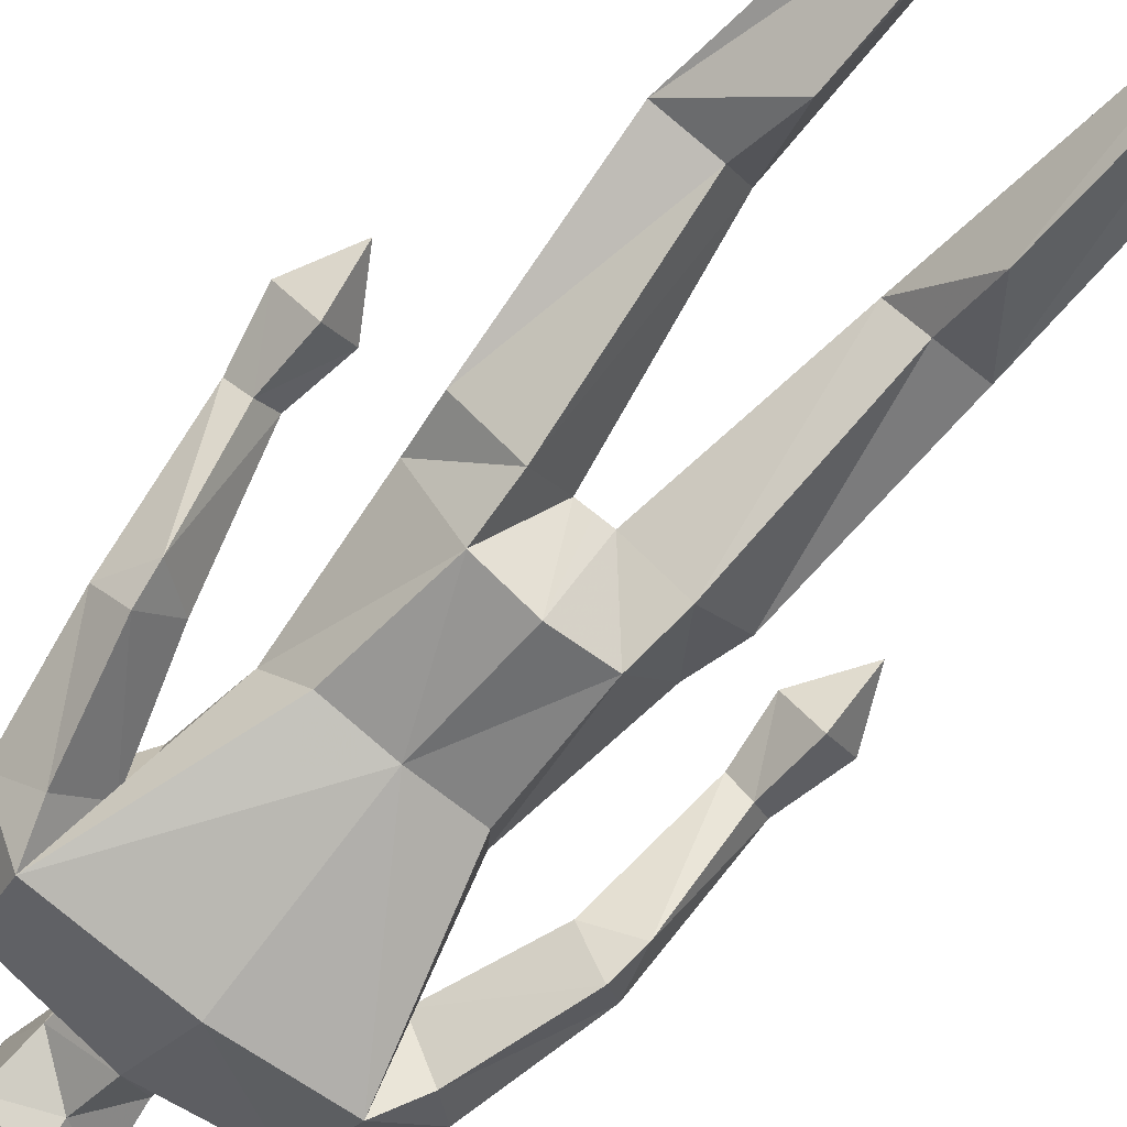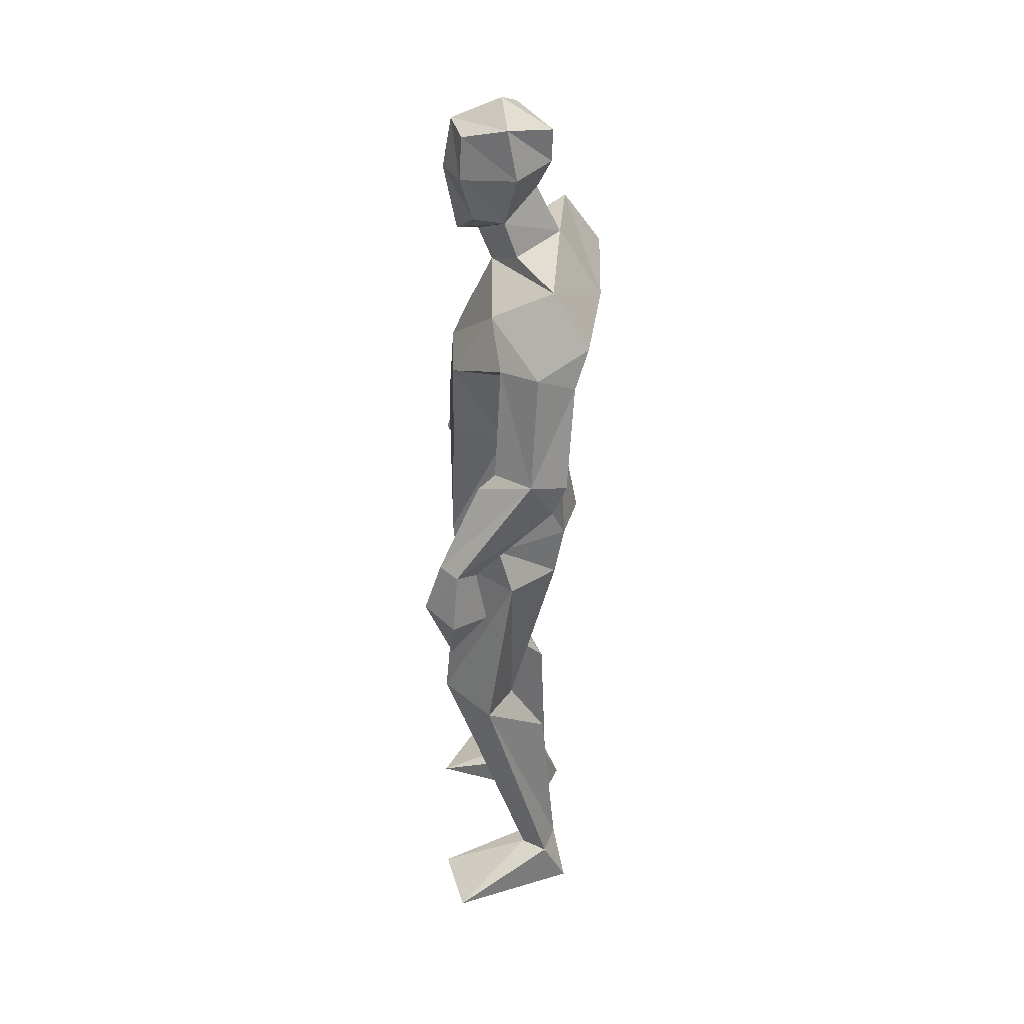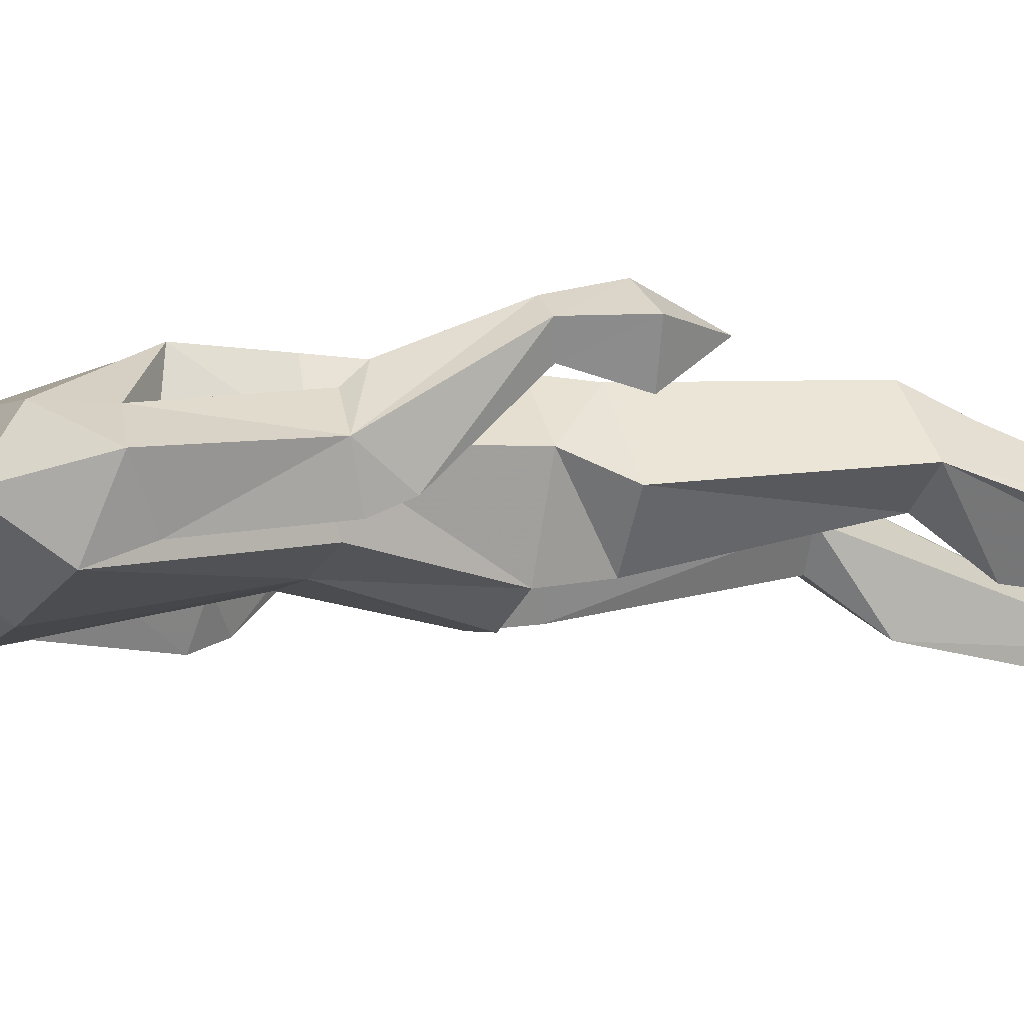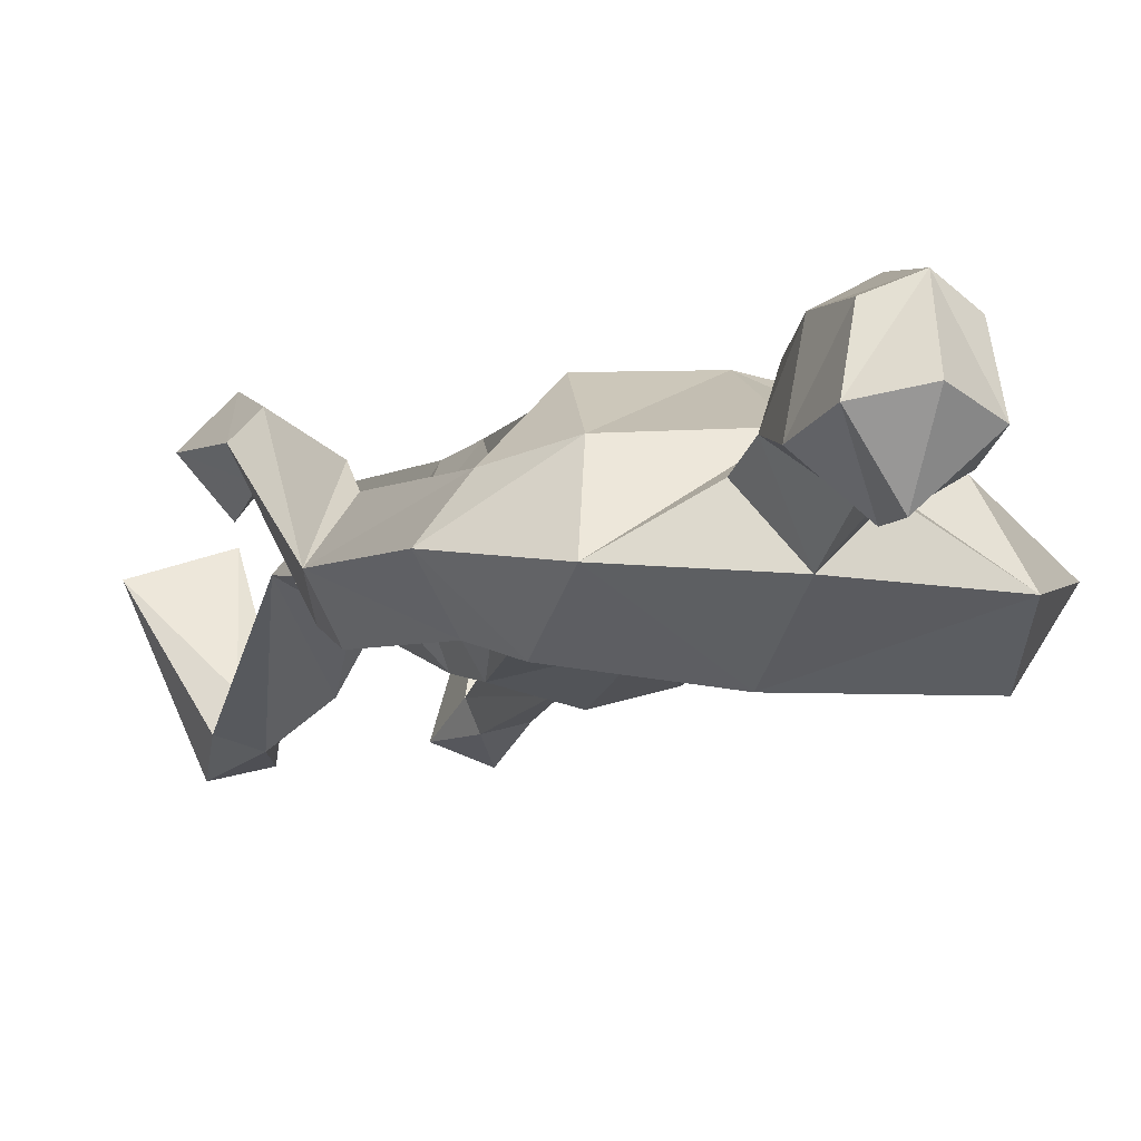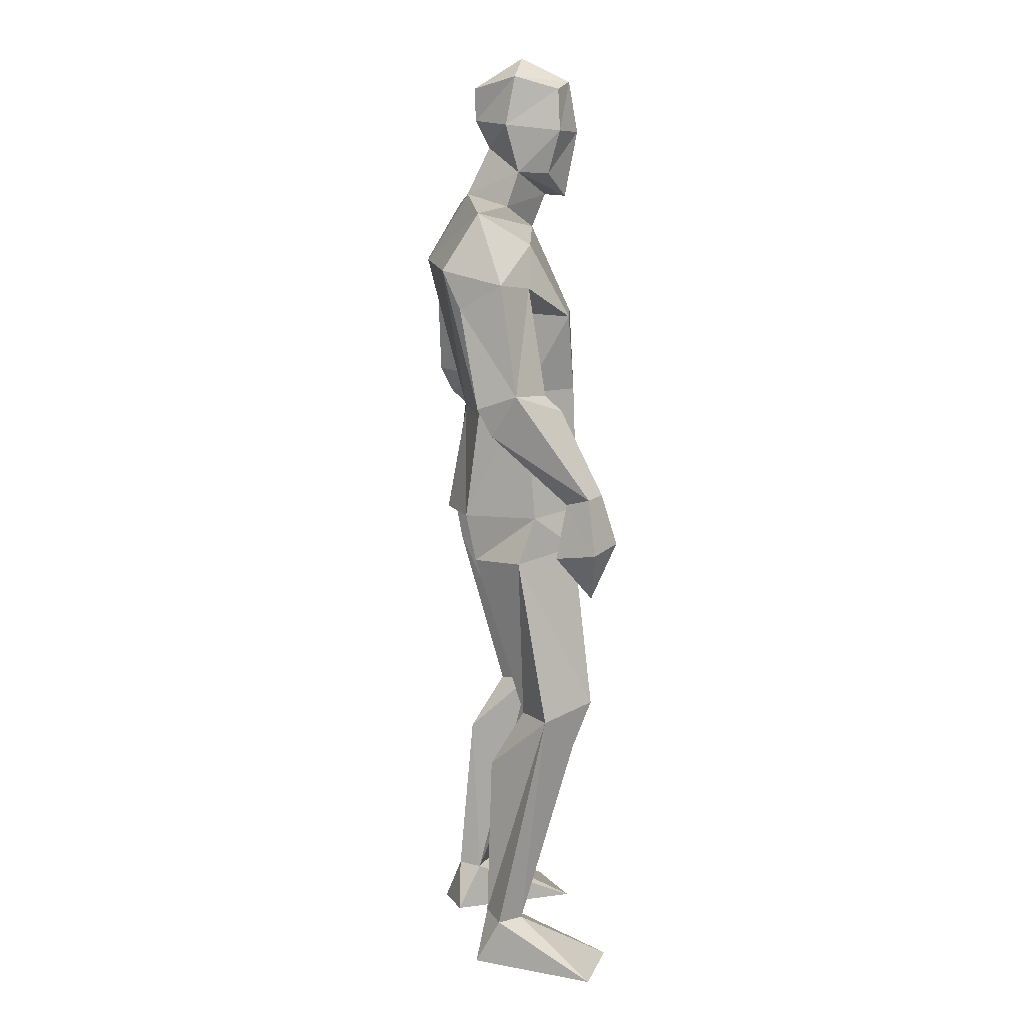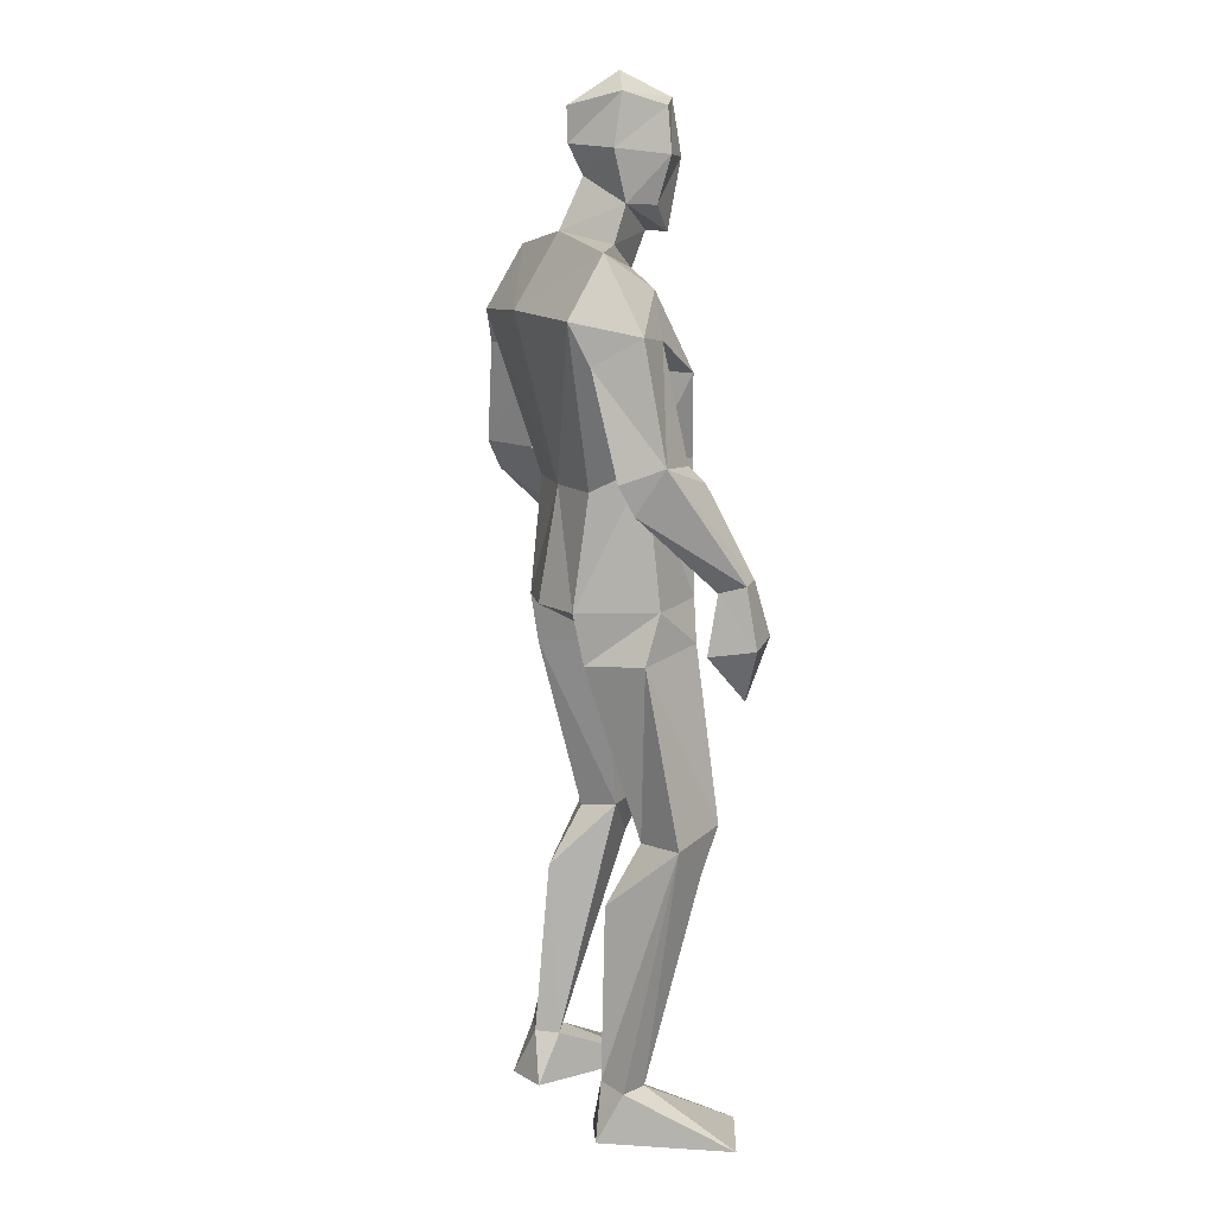
<metadata>
{"format":"obj","ext":"obj","renderer":"f3d","projection":"perspective","resolution":1024,"background":"white","views":[{"elev":-70.9,"azim":-40.8,"up":"+Z"},{"elev":36.2,"azim":92.6,"up":"+Y"},{"elev":-15.3,"azim":-111.7,"up":"+Z"},{"elev":-7.9,"azim":163.2,"up":"+Z"},{"elev":12.6,"azim":-98.3,"up":"+Y"},{"elev":12.4,"azim":-113.2,"up":"+Y"}]}
</metadata>
<code>
v -0.2343 -0.001129 0.2384
v -0.1866 0.6259 0.03973
v -0.2204 0.6557 0.2009
v -0.187 1.04 0.1627
v -0.1113 1.847 0.01103
v -0.03365 1.795 0.08285
v -0.03946 2.016 0.1895
v -0.09538 1.923 0.1114
v -0.09638 2.117 0.1338
v -0.1067 2.145 0.03001
v -0.03739 2.133 0.1696
v -0.02107 2.043 -0.05056
v -0.1081 1.927 0.03804
v -0.11 2.022 0.136
v -0.1185 2.035 0.007179
v -0.03392 1.871 0.113
v -0.02229 1.872 -0.071
v -0.1874 0.1146 -0.05069
v -0.1465 0.002554 -0.05202
v -0.3866 -0.001129 0.1692
v -0.2602 0.1101 -0.03133
v -0.2387 0.002191 -0.08481
v -0.1782 0.4963 -0.03769
v -0.1341 0.6367 0.1034
v -0.2941 0.633 0.07632
v -0.1403 1.115 -0.09276
v -0.2562 1.018 0.01702
v -0.1471 1.005 -0.0711
v -0.1471 1.128 0.1758
v -0.2363 1.123 0.05899
v -0.2304 0.5489 0.1559
v -0.167 0.1104 -0.000562
v -0.2321 0.1083 0.02844
v -0.02924 1.116 -0.1227
v -0.06085 1.027 0.04607
v -0.3822 1.349 -0.06299
v -0.358 1.195 0.1466
v -0.394 1.21 0.1888
v -0.352 1.399 0.1018
v -0.3741 1.411 -0.09429
v -0.4181 1.444 -0.01263
v -0.2924 1.673 0.0349
v -0.3495 1.436 0.06428
v -0.4663 1.083 0.1595
v -0.4106 0.9704 0.1631
v -0.3996 1.19 0.1069
v -0.3402 1.079 0.1535
v -0.4022 1.066 0.08303
v -0.4358 1.207 0.151
v -0.3951 1.094 0.224
v -0.3085 1.402 -0.0229
v -0.3149 1.63 -0.1252
v -0.2236 1.767 0.04851
v -0.373 1.688 -0.04067
v -0.2344 1.618 -0.04557
v -0.2011 1.419 0.04175
v -0.2851 1.716 -0.1611
v -0.02636 1.362 -0.07724
v -0.203 1.598 0.1435
v -0.1591 1.421 0.1634
v -0.1564 1.362 -0.06312
v -0.2646 1.842 -0.07734
v 0.2828 -0.000253 0.1562
v 0.1234 -0.000192 0.2069
v 0.05554 0.6347 0.08796
v 0.116 0.6231 0.03139
v 0.1282 0.6501 0.1967
v 0.1983 1.014 0.02579
v 0.1037 1.362 -0.06154
v 0.08497 1.114 -0.09518
v 0.05374 1.845 0.0217
v 0.02617 2.116 0.1431
v -0.02864 2.186 0.05822
v -0.02054 2.117 -0.05271
v 0.05238 2.144 0.04207
v -0.02368 1.98 -0.01874
v 0.06652 2.034 0.02107
v 0.03848 2.021 0.1472
v 0.02721 1.922 0.1204
v -0.03782 1.867 0.1608
v 0.05103 1.925 0.04947
v 0.06916 0.003258 -0.09116
v 0.1797 0.1098 -0.06124
v 0.08563 0.1117 -0.03481
v 0.1644 0.002159 -0.114
v 0.2176 0.627 0.08269
v 0.181 1.121 0.05867
v 0.09642 1.004 -0.07398
v 0.09286 1.13 0.1736
v 0.116 1.036 0.1635
v 0.1466 0.1084 -0.002519
v 0.1445 0.5433 0.1504
v 0.106 0.4985 -0.04937
v 0.1092 0.117 -0.08296
v 0.000511 1.024 0.04313
v -0.02569 1.126 0.1769
v -0.03019 1.026 0.04481
v 0.3306 1.345 -0.06935
v 0.3124 1.396 0.09692
v 0.3193 1.688 -0.03537
v 0.1851 1.61 -0.02468
v 0.2542 1.63 -0.1147
v 0.2517 1.668 0.04892
v 0.3073 1.433 0.05908
v 0.3614 1.092 0.2193
v 0.3712 0.9681 0.159
v 0.3012 1.077 0.1534
v 0.4274 1.08 0.1498
v 0.3576 1.062 0.07857
v 0.3976 1.204 0.1421
v 0.3581 1.188 0.1012
v 0.3586 1.208 0.1828
v 0.3195 1.193 0.1436
v 0.2596 1.397 -0.02368
v 0.3179 1.409 -0.1011
v 0.3685 1.442 -0.02381
v 0.1367 1.598 0.1618
v 0.1661 1.756 0.07265
v 0.2076 1.703 -0.1425
v 0.1981 1.837 -0.0635
v 0.1015 1.421 0.1667
v 0.1465 1.419 0.04647
v -0.03742 1.593 0.1747
v -0.02906 1.421 0.1856
v -0.01656 1.718 -0.1662
f 20 1 33
f 27 28 2
f 27 2 25
f 28 35 24
f 28 24 2
f 35 4 3
f 35 3 24
f 4 27 3
f 3 27 25
f 61 58 26
f 26 58 34
f 5 62 6
f 6 62 53
f 7 14 8
f 7 8 80
f 11 9 14
f 11 14 7
f 73 10 11
f 11 10 9
f 74 10 73
f 10 74 12
f 10 12 15
f 15 12 76
f 15 76 13
f 14 15 13
f 14 13 8
f 9 10 15
f 9 15 14
f 8 13 80
f 80 13 16
f 5 17 62
f 13 76 17
f 13 17 5
f 16 13 5
f 16 5 6
f 32 19 18
f 21 20 33
f 32 1 19
f 22 20 21
f 18 19 22
f 33 1 32
f 18 22 21
f 22 19 20
f 20 19 1
f 2 23 25
f 24 23 2
f 25 31 3
f 3 31 24
f 30 26 28
f 30 28 27
f 35 28 26
f 29 30 4
f 4 30 27
f 29 4 35
f 24 31 32
f 32 31 33
f 31 25 33
f 33 25 21
f 23 24 32
f 23 32 18
f 25 23 18
f 25 18 21
f 26 34 35
f 35 34 97
f 96 29 35
f 96 35 97
f 36 51 37
f 36 37 46
f 41 36 49
f 49 36 46
f 39 41 38
f 38 41 49
f 51 39 38
f 51 38 37
f 54 52 41
f 41 52 40
f 52 55 40
f 40 55 51
f 42 54 41
f 42 41 43
f 55 42 43
f 55 43 51
f 44 45 50
f 50 45 47
f 48 45 44
f 47 45 48
f 49 46 44
f 44 46 48
f 46 37 47
f 46 47 48
f 38 49 50
f 50 49 44
f 37 38 50
f 37 50 47
f 43 39 51
f 41 39 43
f 51 36 40
f 40 36 41
f 55 59 42
f 42 59 53
f 55 52 57
f 62 57 54
f 54 57 52
f 53 62 54
f 53 54 42
f 60 56 29
f 29 56 30
f 55 57 56
f 56 57 61
f 59 55 56
f 59 56 60
f 57 125 58
f 57 58 61
f 123 59 60
f 123 60 124
f 124 60 29
f 124 29 96
f 6 53 123
f 123 53 59
f 56 61 26
f 56 26 30
f 62 17 125
f 62 125 57
f 63 91 64
f 88 68 66
f 66 68 86
f 95 88 65
f 65 88 66
f 90 95 67
f 67 95 65
f 68 90 67
f 68 67 86
f 58 69 70
f 58 70 34
f 120 71 6
f 120 6 118
f 78 7 79
f 79 7 80
f 72 11 78
f 78 11 7
f 75 73 11
f 75 11 72
f 74 73 75
f 74 75 12
f 12 75 77
f 12 77 76
f 76 77 81
f 77 78 81
f 81 78 79
f 75 72 77
f 77 72 78
f 81 79 80
f 81 80 16
f 71 120 17
f 76 81 17
f 17 81 71
f 81 16 71
f 71 16 6
f 84 94 82
f 83 91 63
f 84 82 64
f 85 83 63
f 94 85 82
f 91 84 64
f 94 83 85
f 82 85 63
f 82 63 64
f 66 86 93
f 65 66 93
f 86 67 92
f 67 65 92
f 70 87 88
f 88 87 68
f 95 70 88
f 87 89 90
f 87 90 68
f 89 95 90
f 92 65 84
f 92 84 91
f 86 92 91
f 86 91 83
f 65 93 84
f 84 93 94
f 93 86 94
f 94 86 83
f 34 70 95
f 34 95 97
f 89 96 97
f 89 97 95
f 114 98 113
f 113 98 111
f 98 116 110
f 98 110 111
f 116 99 112
f 116 112 110
f 99 114 112
f 112 114 113
f 102 100 116
f 102 116 115
f 101 102 115
f 101 115 114
f 100 103 116
f 116 103 104
f 103 101 104
f 104 101 114
f 108 105 106
f 105 107 106
f 109 108 106
f 107 109 106
f 111 110 108
f 111 108 109
f 113 111 107
f 107 111 109
f 110 112 105
f 110 105 108
f 112 113 105
f 105 113 107
f 104 114 99
f 116 104 99
f 114 115 98
f 115 116 98
f 101 103 117
f 103 118 117
f 101 119 102
f 119 120 100
f 119 100 102
f 120 118 100
f 100 118 103
f 122 121 89
f 122 89 87
f 119 101 122
f 119 122 69
f 101 117 122
f 122 117 121
f 125 119 58
f 58 119 69
f 117 123 121
f 121 123 124
f 121 124 89
f 89 124 96
f 118 6 123
f 118 123 117
f 69 122 70
f 70 122 87
f 17 120 125
f 125 120 119

</code>
